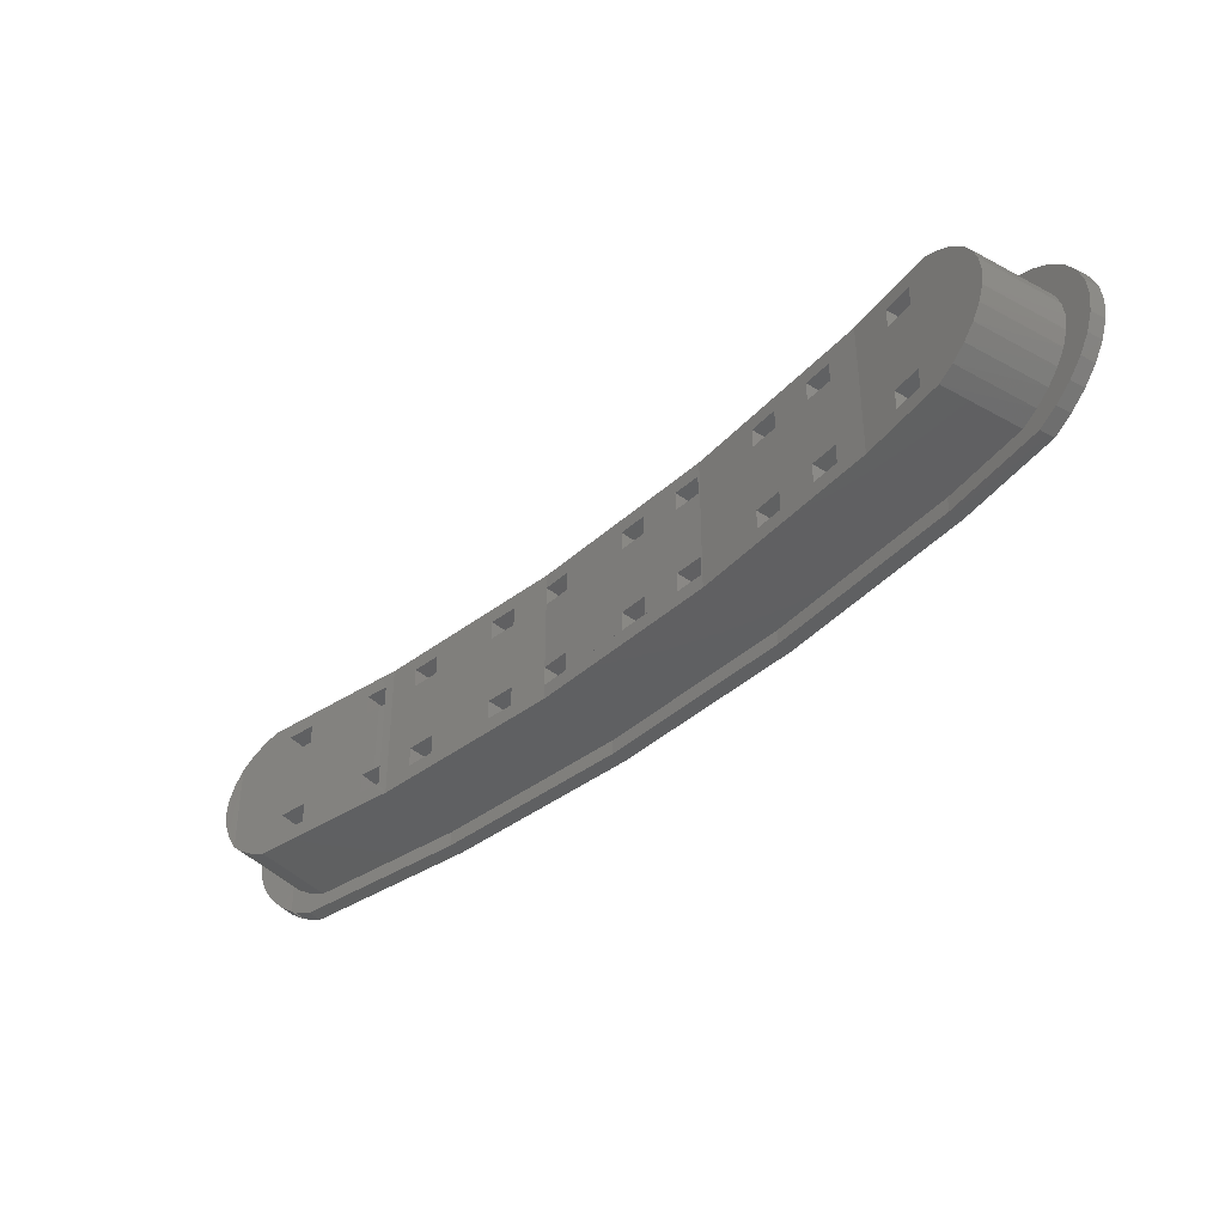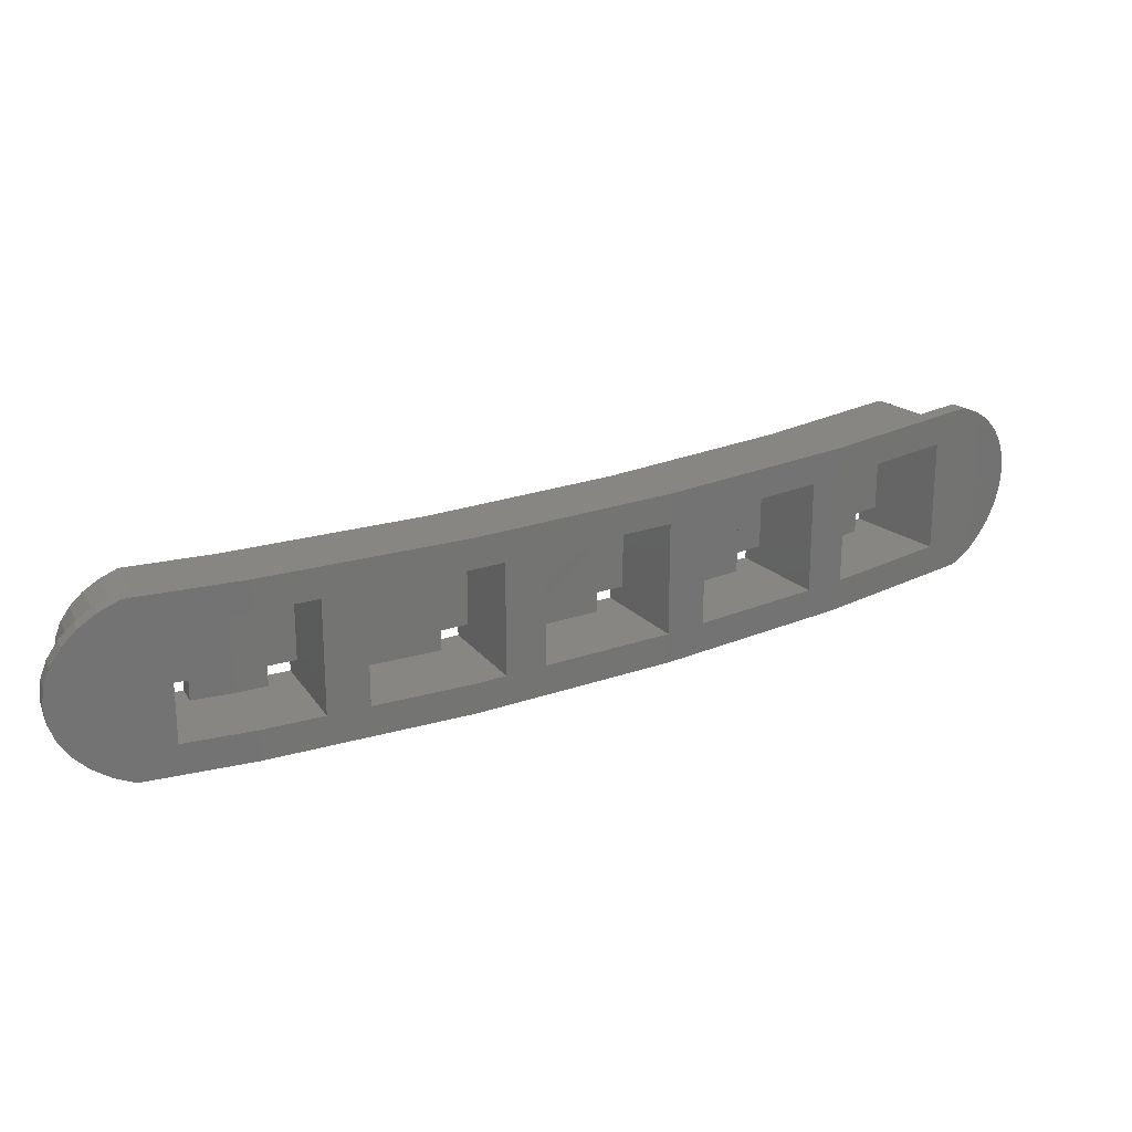
<metadata>
{"format":"stl","ext":"stl","renderer":"f3d","projection":"perspective","resolution":1024,"background":"white","views":[{"elev":-40.7,"azim":-90.9,"up":"+Z"},{"elev":23.7,"azim":11.1,"up":"+Z"}]}
</metadata>
<code>
# stl→obj: 340 verts, 752 faces
v -172.2 -77.78 60.14
v -169.2 -82.4 60.14
v -169.8 -82.72 61.01
v -172.7 -78.1 61.01
v -161.7 -70.72 60.55
v -162.3 -72.97 60.55
v -163.1 -71.83 60.55
v -160.8 -71.85 60.55
v -168.7 -75.51 65.31
v -167 -74.5 65.31
v -172.7 -78.1 64.85
v -168.5 -81.96 59.37
v -171.6 -77.35 59.37
v -154.3 -65.18 59.23
v -153.4 -66.27 60.55
v -153.4 -66.27 59.23
v -154.3 -65.18 60.55
v -148.8 -68.94 66.63
v -152.1 -65.04 65.31
v -152.1 -65.04 60.55
v -153 -63.96 66.63
v -153 -63.96 65.31
v -148.8 -68.94 59.23
v -153 -63.96 59.23
v -153 -63.96 60.55
v -170.7 -76.83 58.72
v -168.7 -75.51 59.23
v -167 -74.5 59.23
v -168.7 -75.51 60.55
v -172.2 -77.78 65.72
v -168.7 -75.51 66.63
v -171.6 -77.35 66.49
v -170.7 -76.83 67.14
v -164.8 -73.1 58.23
v -164.8 -73.1 67.63
v -169.8 -76.23 58.23
v -167 -74.5 60.55
v -173 -78.3 61.95
v -173.2 -78.36 62.93
v -173 -78.3 63.91
v -167 -74.5 66.63
v -169.8 -76.23 67.63
v -168.5 -81.96 66.49
v -155.7 -74.32 59.23
v -158.1 -68.01 59.23
v -159.6 -69.14 59.23
v -157.2 -69.12 59.23
v -153.5 -66.35 59.23
v -150.3 -70.3 59.23
v -169.2 -82.4 65.72
v -165 -80.91 66.63
v -167.9 -76.68 65.31
v -167.9 -76.68 60.55
v -165 -80.91 59.23
v -166.3 -75.66 60.55
v -166.3 -75.66 59.23
v -169.8 -82.72 64.85
v -170.1 -82.92 61.95
v -170.2 -82.99 62.93
v -153.5 -66.35 66.63
v -157.2 -69.12 60.55
v -158.7 -70.26 60.55
v -157.2 -69.12 65.31
v -157.2 -69.12 66.63
v -158.7 -70.26 65.31
v -158.1 -68.01 66.63
v -155.7 -74.32 66.63
v -159.6 -69.14 66.63
v -150.3 -70.3 66.63
v -171.6 -83.87 64.11
v -171 -84.71 64.11
v -170.7 -84.48 65.25
v -167.7 -81.4 57.24
v -168.3 -82.96 57.84
v -168.8 -82.12 57.84
v -164 -74.25 66.63
v -164 -74.25 59.23
v -166.3 -75.66 65.31
v -166.3 -75.66 66.63
v -146.7 -67.13 66.63
v -150.1 -63.28 65.31
v -151 -62.22 66.63
v -150.1 -63.28 60.55
v -151 -62.22 65.31
v -146.7 -67.13 59.23
v -151 -62.22 59.23
v -151 -62.22 60.55
v -169.3 -83.59 67.24
v -170.6 -83.26 66.3
v -170.1 -84.1 66.3
v -168.3 -82.96 68.02
v -169.8 -82.75 67.24
v -148.7 -62.03 66.63
v -149.6 -60.98 65.31
v -148.7 -62.03 65.31
v -149.6 -60.98 66.63
v -168.8 -82.12 68.02
v -161.1 -78.43 59.23
v -140.9 -60.6 57.24
v -150.3 -70.3 57.24
v -150.9 -69.52 57.24
v -140.2 -61.32 57.24
v -144.7 -56.63 58.23
v -150.9 -69.52 58.23
v -154.4 -65.27 58.23
v -140.9 -60.6 58.23
v -150.9 -69.52 67.63
v -140.9 -60.6 68.62
v -140.9 -60.6 67.63
v -150.9 -69.52 68.62
v -161.7 -70.72 59.23
v -159.6 -69.14 60.55
v -154.4 -65.27 67.63
v -158.1 -68.01 60.55
v -171.2 -83.64 65.25
v -149.6 -60.98 60.55
v -148.7 -62.03 60.55
v -167.1 -82.24 57.24
v -153.4 -66.27 65.31
v -153.4 -66.27 66.63
v -167.1 -82.24 68.62
v -161.7 -77.61 68.62
v -167.7 -81.4 68.62
v -161.1 -78.43 68.62
v -166.7 -80.81 67.63
v -161.7 -70.72 66.63
v -162.3 -72.97 66.63
v -163.1 -71.83 66.63
v -161.1 -78.43 66.63
v -157.8 -75.96 66.63
v -167.7 -81.42 67.14
v -161.7 -70.72 65.31
v -159.6 -69.14 65.31
v -163.1 -71.83 59.23
v -154.3 -65.18 66.63
v -161.7 -77.61 57.24
v -161.7 -77.61 58.23
v -150.3 -70.3 68.62
v -140.2 -61.32 68.62
v -160.8 -71.85 65.31
v -162.3 -72.97 59.23
v -162.3 -72.97 65.31
v -157.8 -75.96 59.23
v -161.1 -78.43 57.24
v -163.1 -71.83 65.31
v -158.1 -68.01 65.31
v -149.6 -60.98 59.23
v -146.1 -57.87 60.55
v -146.1 -57.87 59.23
v -144.7 -56.63 65.31
v -144.7 -56.63 60.55
v -140.2 -61.31 59.23
v -144.7 -56.63 67.63
v -140.2 -61.31 66.63
v -161.7 -77.61 67.63
v -130.8 -51.56 68.62
v -130.6 -49.7 68.62
v -131.5 -50.87 68.62
v -129.8 -50.33 68.62
v -134.8 -46.22 59.23
v -134.8 -46.22 58.23
v -135.5 -47.1 58.23
v -144.7 -56.63 59.23
v -146.1 -57.87 66.63
v -146.1 -57.87 65.31
v -144.7 -56.63 66.63
v -131.5 -50.87 58.23
v -130.6 -49.7 58.23
v -135.1 -46.6 59.23
v -130.6 -49.7 67.63
v -131.5 -50.87 67.63
v -135.5 -47.1 67.63
v -135.1 -46.6 60.55
v -135.1 -46.6 66.63
v -135.1 -46.6 65.31
v -134.8 -46.22 60.55
v -134.8 -46.22 65.31
v -130.6 -49.7 57.24
v -130.8 -51.56 57.24
v -131.5 -50.87 57.24
v -129.8 -50.33 57.24
v -134.8 -46.22 67.63
v -154.3 -65.18 65.31
v -142.8 -54.69 65.31
v -142.8 -54.69 66.63
v -133.8 -47.11 65.31
v -134.2 -45.45 65.31
v -133.1 -46.33 65.31
v -134.2 -45.45 60.55
v -134.2 -45.45 66.63
v -134.8 -46.22 66.63
v -133.6 -44.65 67.63
v -133.6 -44.65 58.23
v -134.2 -45.45 59.23
v -129.3 -48.12 67.63
v -129.3 -48.12 68.62
v -141.5 -53.33 60.55
v -138.2 -49.89 59.23
v -141.5 -53.33 59.23
v -141.5 -53.33 65.31
v -141.5 -53.33 66.63
v -138.2 -49.89 60.55
v -138.2 -49.89 66.63
v -138.2 -49.89 65.31
v -136.9 -48.53 60.55
v -136.9 -48.53 65.31
v -142.8 -54.69 59.23
v -136.9 -48.53 59.23
v -136.9 -48.53 66.63
v -142.8 -54.69 60.55
v -130.4 -51.04 59.23
v -129.8 -50.33 59.23
v -130.4 -51.04 66.63
v -129.8 -50.33 66.63
v -128.5 -48.75 57.24
v -128.5 -48.75 59.23
v -133.1 -46.33 59.23
v -132.5 -45.53 59.23
v -138.3 -59.35 59.23
v -132.2 -53.04 59.23
v -132.2 -53.04 66.63
v -138.3 -59.35 66.63
v -133.1 -46.33 60.55
v -133.1 -46.33 66.63
v -132.5 -45.53 66.63
v -133.8 -47.11 60.55
v -126.8 -36.2 62.93
v -126.9 -36.3 61.95
v -127.4 -37.06 65.93
v -129.3 -48.12 57.24
v -129.3 -48.12 58.23
v -127.3 -36.95 65.72
v -126.9 -36.3 63.91
v -127 -36.56 64.85
v -128.5 -48.75 66.63
v -121.8 -40.35 58.62
v -122.3 -41.07 67.82
v -122.3 -41.07 58.04
v -121.8 -40.35 67.24
v -121.2 -39.56 59.56
v -121.2 -39.56 66.3
v -120.8 -38.98 60.61
v -120.8 -38.98 65.25
v -120.6 -38.62 61.75
v -120.6 -38.62 64.11
v -120.5 -38.5 62.93
v -127 -36.56 61.01
v -127.3 -36.95 60.14
v -123 -40.46 65.93
v -124.1 -41.73 57.24
v -124.8 -42.59 58.23
v -124.1 -41.7 58.72
v -123.2 -40.69 57.84
v -123.4 -40.92 59.37
v -123 -40.46 59.93
v -123 -40.46 58.04
v -122.9 -40.29 65.72
v -122.6 -39.77 58.62
v -121.6 -38.41 60.61
v -122 -38.99 59.56
v -128.5 -48.75 68.62
v -127.4 -37.06 59.93
v -122.9 -40.29 60.14
v -148.7 -62.03 59.23
v -145.1 -58.89 59.23
v -134.1 -47.56 65.31
v -121.6 -38.41 65.25
v -123.3 -42.35 57.24
v -124.9 -44.27 59.23
v -124.9 -44.27 66.63
v -123.3 -42.35 68.62
v -122.4 -41.3 57.84
v -122.4 -41.3 68.02
v -122 -38.99 66.3
v -123 -40.46 67.82
v -131.2 -41.71 65.31
v -129.9 -40.22 60.55
v -131.2 -41.71 60.55
v -129.9 -40.22 65.31
v -131.2 -41.71 59.23
v -131.2 -41.71 66.63
v -129.1 -39.18 67.63
v -129.9 -40.22 66.63
v -129.1 -39.18 58.23
v -128.4 -38.29 58.72
v -128.4 -38.29 67.14
v -127.7 -37.52 59.37
v -127.7 -37.52 66.49
v -129.9 -40.22 59.23
v -130.1 -42.59 66.63
v -143.7 -57.64 65.31
v -145.1 -58.89 60.55
v -143.7 -57.64 60.55
v -145.1 -58.89 65.31
v -122.6 -39.77 67.24
v -124.8 -42.59 67.63
v -124.1 -41.73 68.62
v -124.1 -41.7 67.14
v -123.2 -40.69 68.02
v -123.4 -40.92 66.49
v -130.1 -42.59 59.23
v -134.1 -47.56 60.55
v -145.1 -58.89 66.63
v -122.6 -39.8 64.85
v -122.4 -39.5 63.91
v -122.3 -39.4 62.93
v -122.6 -39.8 61.01
v -122.4 -39.5 61.95
v -121.4 -38.05 61.75
v -121.4 -38.05 64.11
v -121.3 -37.93 62.93
v -128.9 -41.09 60.55
v -130.1 -42.59 65.31
v -130.1 -42.59 60.55
v -128.9 -41.09 65.31
v -166.7 -80.81 58.23
v -169.8 -82.75 58.62
v -167.7 -81.42 58.72
v -170.6 -83.26 59.56
v -171.2 -83.64 60.61
v -171.6 -83.87 61.75
v -171.7 -83.95 62.93
v -170.1 -82.92 63.91
v -137.2 -50.87 65.31
v -135.9 -49.5 65.31
v -135.9 -49.5 60.55
v -141.8 -55.69 65.31
v -140.5 -54.33 65.31
v -140.5 -54.33 59.23
v -137.2 -50.87 59.23
v -137.2 -50.87 60.55
v -140.5 -54.33 60.55
v -137.2 -50.87 66.63
v -140.5 -54.33 66.63
v -169.3 -83.59 58.62
v -170.1 -84.1 59.56
v -170.7 -84.48 60.61
v -171 -84.71 61.75
v -171.2 -84.79 62.93
v -141.8 -55.69 60.55
f 1 2 3
f 1 3 4
f 5 6 7
f 6 5 8
f 9 10 11
f 12 2 13
f 14 15 16
f 15 14 17
f 18 19 20
f 19 18 21
f 19 21 22
f 23 20 24
f 20 23 18
f 24 20 25
f 2 1 13
f 26 27 28
f 27 26 13
f 27 13 29
f 29 13 1
f 29 1 4
f 30 9 11
f 9 30 31
f 31 30 32
f 31 32 33
f 34 28 35
f 28 34 36
f 28 36 26
f 35 28 37
f 35 37 29
f 35 29 10
f 10 29 4
f 10 4 38
f 10 38 39
f 10 39 40
f 10 40 11
f 35 10 41
f 35 41 31
f 35 31 33
f 35 33 42
f 43 32 30
f 44 45 46
f 45 44 47
f 47 44 48
f 48 44 49
f 43 30 50
f 51 52 31
f 52 51 53
f 31 52 9
f 54 53 51
f 53 54 27
f 53 27 29
f 55 28 56
f 28 55 37
f 11 57 50
f 30 11 50
f 38 58 59
f 38 59 39
f 60 47 48
f 47 60 61
f 61 60 62
f 62 60 63
f 63 60 64
f 65 62 63
f 66 67 68
f 67 66 64
f 67 64 60
f 67 60 69
f 37 53 29
f 53 37 55
f 70 71 72
f 73 74 75
f 76 56 77
f 56 76 55
f 55 76 53
f 53 76 78
f 78 76 79
f 52 53 78
f 80 81 82
f 81 80 83
f 82 81 84
f 85 83 80
f 83 85 86
f 83 86 87
f 88 89 90
f 91 92 88
f 93 94 95
f 94 93 96
f 91 97 92
f 54 28 27
f 28 54 56
f 56 54 77
f 77 54 98
f 99 100 101
f 100 99 102
f 103 104 105
f 104 103 106
f 107 108 109
f 108 107 110
f 111 112 46
f 112 111 5
f 45 113 105
f 113 45 114
f 113 114 112
f 113 112 5
f 113 5 7
f 115 72 90
f 116 83 87
f 83 116 117
f 118 74 73
f 19 15 20
f 15 48 16
f 48 15 60
f 60 15 119
f 119 15 19
f 60 119 120
f 121 97 91
f 88 92 89
f 89 115 90
f 52 10 9
f 10 52 78
f 121 122 123
f 122 121 124
f 125 42 33
f 126 127 128
f 127 129 76
f 129 127 126
f 129 126 130
f 125 33 131
f 121 123 97
f 132 68 133
f 68 132 126
f 34 111 45
f 111 34 134
f 45 111 46
f 115 70 72
f 21 120 135
f 120 69 60
f 69 120 21
f 69 21 18
f 136 104 101
f 104 136 137
f 138 108 110
f 108 138 139
f 24 87 86
f 87 24 25
f 140 6 8
f 6 77 141
f 77 6 76
f 76 6 142
f 142 6 140
f 76 142 127
f 113 68 126
f 138 67 69
f 67 138 130
f 130 138 129
f 129 138 124
f 67 143 44
f 143 67 130
f 101 144 136
f 144 101 100
f 35 134 34
f 134 35 7
f 7 35 145
f 7 145 132
f 7 132 146
f 146 132 133
f 145 35 128
f 98 141 77
f 141 98 111
f 111 98 143
f 111 134 141
f 147 148 149
f 148 147 116
f 148 150 151
f 150 148 116
f 113 66 68
f 105 137 34
f 137 105 104
f 49 144 100
f 144 49 44
f 144 44 98
f 98 44 143
f 152 100 102
f 100 152 49
f 49 152 23
f 23 152 85
f 87 150 116
f 150 87 25
f 113 126 128
f 113 7 146
f 107 153 113
f 153 107 109
f 35 113 128
f 150 25 17
f 113 146 66
f 139 80 154
f 80 139 18
f 18 139 69
f 69 139 138
f 80 23 85
f 23 80 18
f 155 110 107
f 110 155 122
f 124 110 122
f 110 124 138
f 45 105 34
f 153 21 135
f 49 16 48
f 16 49 24
f 24 49 23
f 24 14 16
f 156 157 158
f 157 156 159
f 139 158 108
f 158 139 156
f 160 161 162
f 149 163 105
f 94 164 165
f 164 94 96
f 164 153 166
f 153 164 96
f 161 167 162
f 167 161 168
f 160 162 169
f 163 103 105
f 17 94 165
f 94 17 84
f 158 170 171
f 170 158 157
f 172 169 162
f 169 172 173
f 173 172 174
f 173 174 175
f 175 176 173
f 176 175 177
f 153 82 21
f 14 149 105
f 149 14 147
f 147 14 86
f 86 14 24
f 178 179 180
f 179 178 181
f 182 174 172
f 113 14 105
f 14 113 17
f 155 113 35
f 113 155 107
f 17 22 84
f 22 17 183
f 183 17 113
f 183 113 135
f 135 113 153
f 22 82 84
f 82 22 21
f 165 150 17
f 153 96 82
f 166 184 150
f 184 166 185
f 106 180 99
f 180 106 167
f 180 102 99
f 102 180 179
f 186 187 177
f 187 186 188
f 177 189 176
f 189 177 187
f 182 190 191
f 190 182 192
f 190 192 193
f 160 193 161
f 193 160 194
f 193 194 189
f 193 189 187
f 193 187 190
f 157 195 170
f 195 157 196
f 182 191 174
f 197 198 199
f 198 197 200
f 198 200 201
f 198 201 202
f 202 201 203
f 202 203 204
f 204 205 202
f 205 204 206
f 163 162 103
f 162 163 207
f 162 207 199
f 162 199 198
f 162 198 208
f 162 208 205
f 162 205 206
f 162 206 209
f 162 209 172
f 151 207 163
f 207 151 150
f 207 150 210
f 210 150 184
f 210 184 197
f 197 184 200
f 172 185 166
f 185 172 201
f 201 172 203
f 203 172 209
f 171 182 172
f 182 171 170
f 162 106 103
f 106 162 167
f 179 211 156
f 211 179 181
f 211 181 212
f 156 213 159
f 213 156 211
f 159 213 214
f 167 178 180
f 178 167 168
f 215 212 181
f 212 215 216
f 212 194 160
f 194 212 217
f 217 212 218
f 218 212 216
f 172 166 153
f 101 106 99
f 106 101 104
f 108 171 109
f 171 108 158
f 219 154 152
f 179 152 102
f 152 179 219
f 219 179 220
f 220 179 221
f 154 156 139
f 156 154 222
f 222 154 219
f 156 222 221
f 156 221 179
f 109 172 153
f 172 109 171
f 218 223 217
f 223 218 188
f 188 218 224
f 224 218 225
f 223 186 226
f 186 223 188
f 227 228 229
f 168 230 178
f 230 168 231
f 232 233 229
f 233 232 234
f 190 214 191
f 214 190 224
f 214 224 225
f 214 225 235
f 236 237 238
f 237 236 239
f 239 236 240
f 239 240 241
f 241 240 242
f 241 242 243
f 243 242 244
f 243 244 245
f 245 244 246
f 247 248 229
f 249 232 229
f 189 226 176
f 226 189 223
f 231 250 230
f 250 231 251
f 250 251 252
f 250 252 253
f 253 252 254
f 253 254 255
f 253 255 256
f 227 229 233
f 257 232 249
f 255 258 256
f 258 255 259
f 258 259 260
f 230 181 178
f 181 230 215
f 159 196 157
f 196 159 261
f 248 262 229
f 228 247 229
f 193 168 161
f 168 193 231
f 259 255 263
f 170 192 182
f 192 170 195
f 85 147 86
f 147 85 264
f 264 85 265
f 265 85 152
f 265 152 163
f 163 149 265
f 136 118 73
f 118 136 144
f 236 238 258
f 266 177 175
f 177 266 186
f 241 243 267
f 268 216 215
f 216 268 269
f 269 268 270
f 270 261 235
f 261 270 271
f 271 270 268
f 271 268 272
f 271 272 273
f 273 272 238
f 273 238 237
f 274 249 275
f 276 277 278
f 277 276 279
f 192 276 280
f 276 192 281
f 281 192 282
f 280 276 278
f 281 282 283
f 283 282 284
f 284 282 285
f 285 282 286
f 285 286 287
f 287 286 288
f 287 288 262
f 262 288 229
f 193 280 284
f 280 193 192
f 284 280 289
f 284 289 277
f 284 277 279
f 284 279 283
f 283 290 281
f 290 235 225
f 235 290 283
f 235 283 270
f 291 292 293
f 292 291 117
f 117 291 83
f 83 291 294
f 83 294 81
f 81 294 95
f 292 264 265
f 264 292 117
f 274 275 295
f 196 296 195
f 296 196 297
f 296 297 298
f 298 297 299
f 298 299 300
f 300 299 249
f 249 299 275
f 216 301 218
f 301 216 289
f 289 216 269
f 289 280 301
f 235 159 214
f 159 235 261
f 273 299 297
f 241 267 274
f 195 282 192
f 282 195 296
f 226 266 302
f 266 226 186
f 165 303 294
f 303 165 164
f 274 304 257
f 304 274 305
f 305 274 306
f 307 259 263
f 259 307 308
f 259 308 306
f 259 306 274
f 259 274 267
f 259 267 309
f 309 267 310
f 309 310 311
f 274 257 249
f 284 231 193
f 231 284 251
f 261 297 196
f 297 261 271
f 151 292 148
f 292 151 293
f 174 266 175
f 173 211 169
f 211 173 302
f 211 302 213
f 213 302 266
f 213 266 174
f 310 246 311
f 246 310 245
f 312 313 314
f 313 312 315
f 301 225 218
f 225 301 314
f 225 314 313
f 225 313 290
f 154 291 293
f 291 154 166
f 291 166 150
f 152 293 163
f 293 152 154
f 163 293 151
f 313 279 276
f 279 313 315
f 73 137 136
f 137 73 75
f 137 75 316
f 316 75 317
f 316 317 318
f 318 317 319
f 318 319 12
f 12 319 2
f 2 319 320
f 2 320 3
f 3 320 321
f 3 321 58
f 58 321 322
f 58 322 59
f 59 322 323
f 323 322 70
f 323 70 57
f 57 70 115
f 57 115 50
f 50 115 89
f 50 89 43
f 43 89 92
f 43 92 131
f 131 92 125
f 125 92 97
f 125 122 155
f 122 125 97
f 122 97 123
f 238 256 258
f 273 297 271
f 263 255 262
f 250 215 230
f 215 250 268
f 263 262 248
f 303 95 294
f 95 303 93
f 166 303 164
f 96 80 82
f 80 96 93
f 80 93 303
f 80 303 154
f 154 303 166
f 241 274 239
f 239 295 275
f 311 244 309
f 244 311 246
f 253 268 250
f 240 258 260
f 244 242 259
f 243 245 310
f 324 206 204
f 206 324 325
f 272 268 253
f 220 205 208
f 205 220 326
f 326 220 221
f 326 221 325
f 325 221 209
f 209 206 325
f 269 277 289
f 277 269 312
f 312 269 270
f 312 270 315
f 315 270 283
f 283 279 315
f 327 200 184
f 200 327 328
f 239 275 237
f 219 199 207
f 199 219 329
f 329 219 330
f 330 219 220
f 330 220 208
f 208 198 330
f 211 160 169
f 160 211 212
f 191 213 174
f 213 191 214
f 205 331 202
f 331 205 326
f 242 240 260
f 240 236 258
f 239 274 295
f 242 260 259
f 244 259 309
f 243 310 267
f 257 234 232
f 294 150 165
f 150 294 291
f 278 301 280
f 301 278 314
f 281 313 276
f 313 281 290
f 255 254 287
f 332 199 329
f 199 332 197
f 304 233 234
f 257 304 234
f 298 286 282
f 255 287 262
f 308 307 247
f 252 285 287
f 203 324 204
f 324 203 333
f 176 302 173
f 302 176 226
f 306 228 227
f 251 284 285
f 188 190 187
f 190 188 224
f 209 333 203
f 201 222 185
f 222 201 334
f 222 334 333
f 222 333 221
f 221 333 209
f 124 51 129
f 51 124 88
f 88 124 91
f 91 124 121
f 98 118 144
f 118 98 74
f 74 98 335
f 335 98 54
f 335 54 336
f 336 54 51
f 336 51 337
f 337 51 338
f 338 51 339
f 339 51 71
f 71 51 72
f 72 51 90
f 90 51 88
f 307 263 248
f 300 288 286
f 305 306 227
f 149 292 265
f 292 149 148
f 249 229 300
f 252 251 285
f 34 316 36
f 316 34 137
f 202 330 198
f 330 202 331
f 307 248 247
f 217 189 194
f 189 217 223
f 308 247 228
f 254 252 287
f 222 327 185
f 327 222 340
f 185 327 184
f 219 340 222
f 340 219 207
f 340 207 210
f 300 286 298
f 298 282 296
f 277 314 278
f 314 277 312
f 334 200 328
f 200 334 201
f 306 308 228
f 300 229 288
f 304 305 233
f 197 340 210
f 340 197 332
f 305 227 233
f 326 324 331
f 324 326 325
f 330 332 329
f 332 330 328
f 328 330 334
f 334 330 331
f 334 331 333
f 333 331 324
f 332 327 340
f 327 332 328
f 44 62 67
f 62 44 46
f 62 46 112
f 67 65 68
f 65 67 62
f 68 65 133
f 71 322 339
f 322 71 70
f 41 51 31
f 51 41 79
f 51 79 76
f 51 76 129
f 79 10 78
f 10 79 41
f 319 336 337
f 75 335 317
f 319 337 320
f 142 132 145
f 132 142 140
f 114 62 112
f 62 114 61
f 317 336 319
f 39 59 323
f 81 94 84
f 94 81 95
f 335 336 317
f 74 335 75
f 130 140 8
f 140 130 126
f 140 126 132
f 143 8 111
f 8 143 130
f 111 8 5
f 11 40 57
f 183 120 119
f 120 183 135
f 134 6 141
f 6 134 7
f 145 127 142
f 127 145 128
f 320 338 321
f 40 323 57
f 322 338 339
f 338 322 321
f 64 146 63
f 146 64 66
f 320 337 338
f 40 39 323
f 65 146 133
f 146 65 63
f 25 15 17
f 15 25 20
f 61 45 47
f 45 61 114
f 318 26 36
f 131 33 32
f 318 12 26
f 316 318 36
f 117 147 264
f 147 117 116
f 4 58 38
f 4 3 58
f 131 32 43
f 12 13 26
f 125 35 42
f 35 125 155
f 119 22 183
f 22 119 19

</code>
